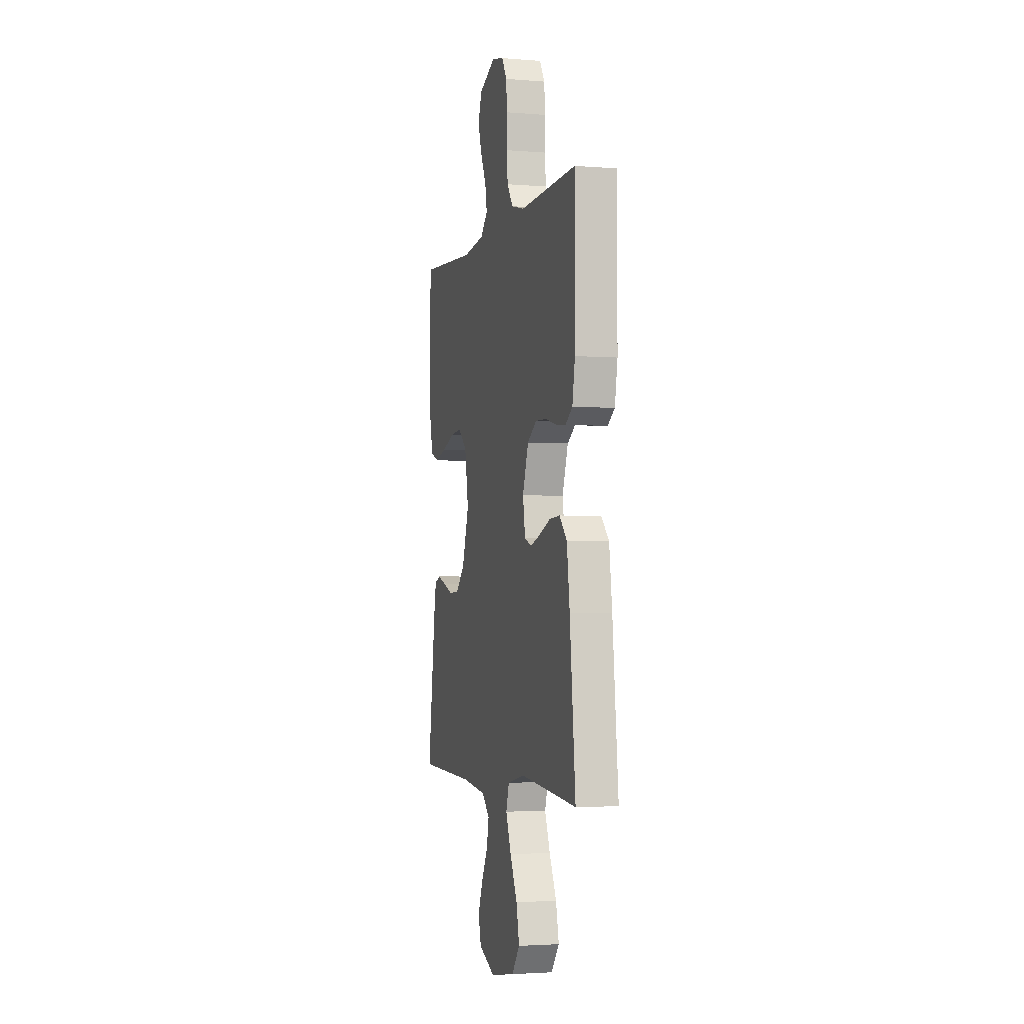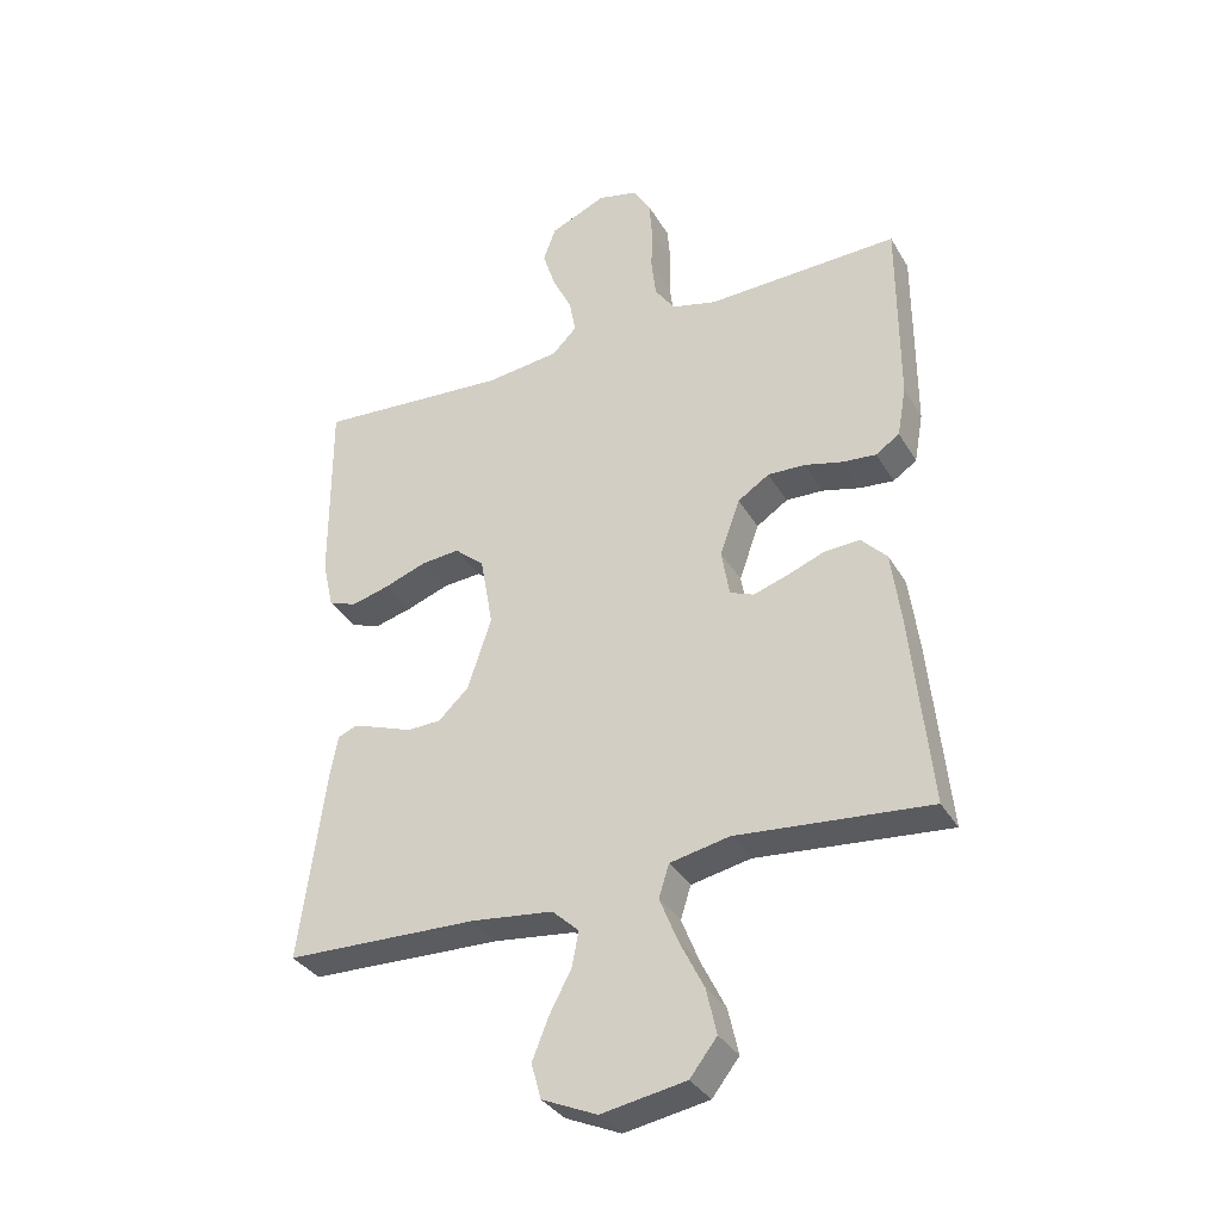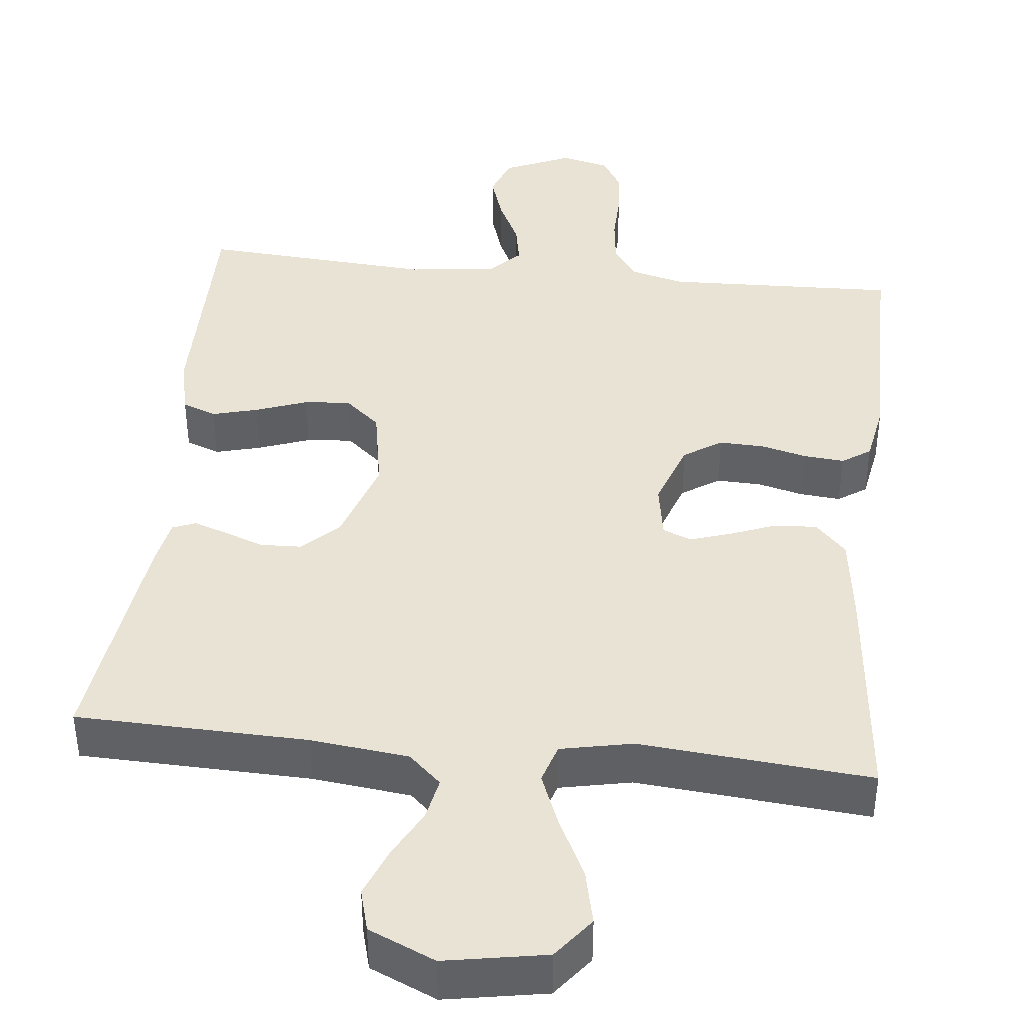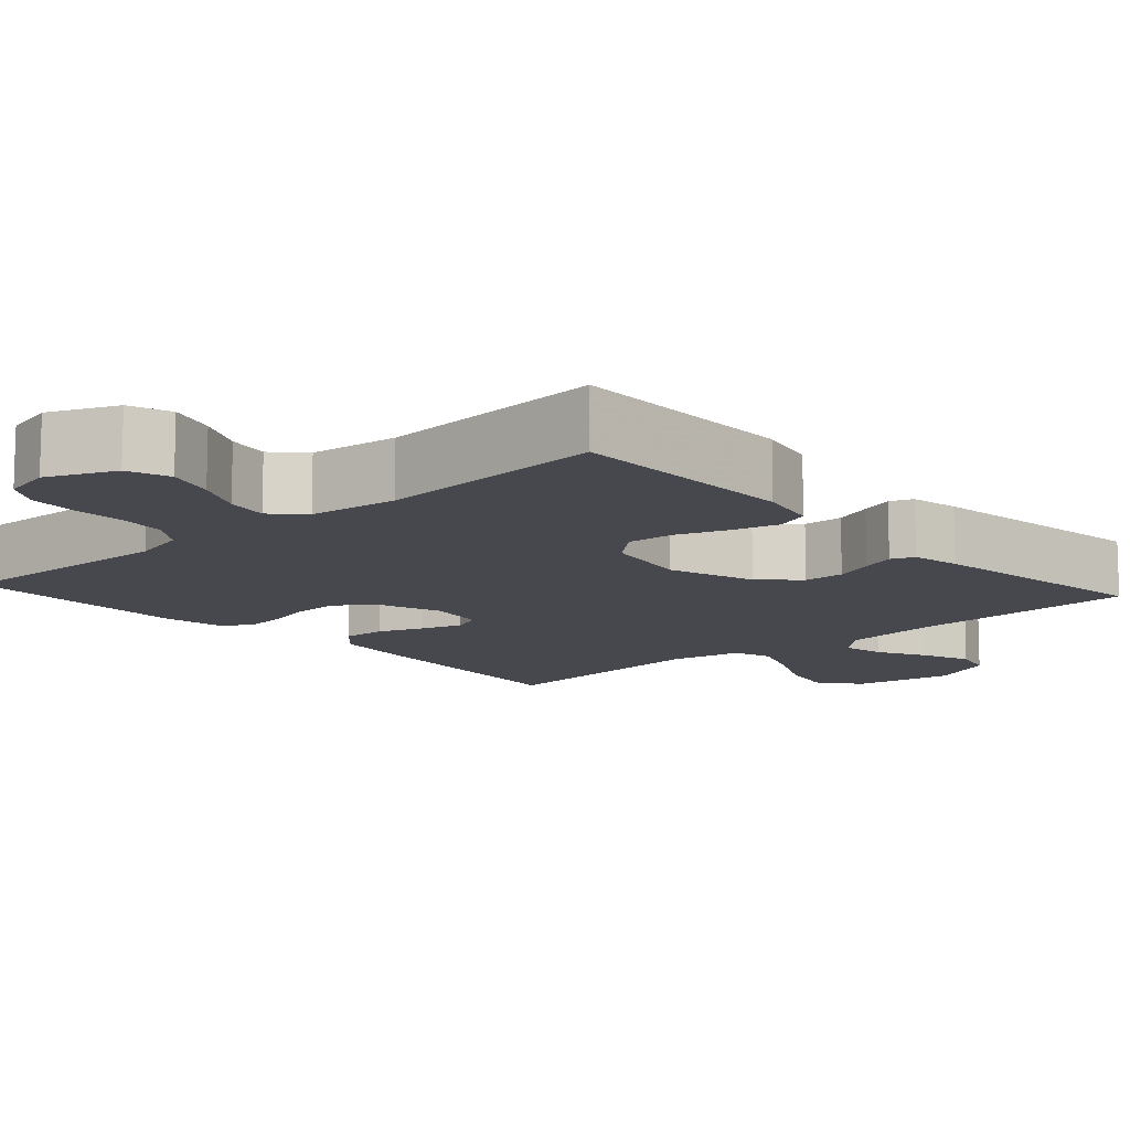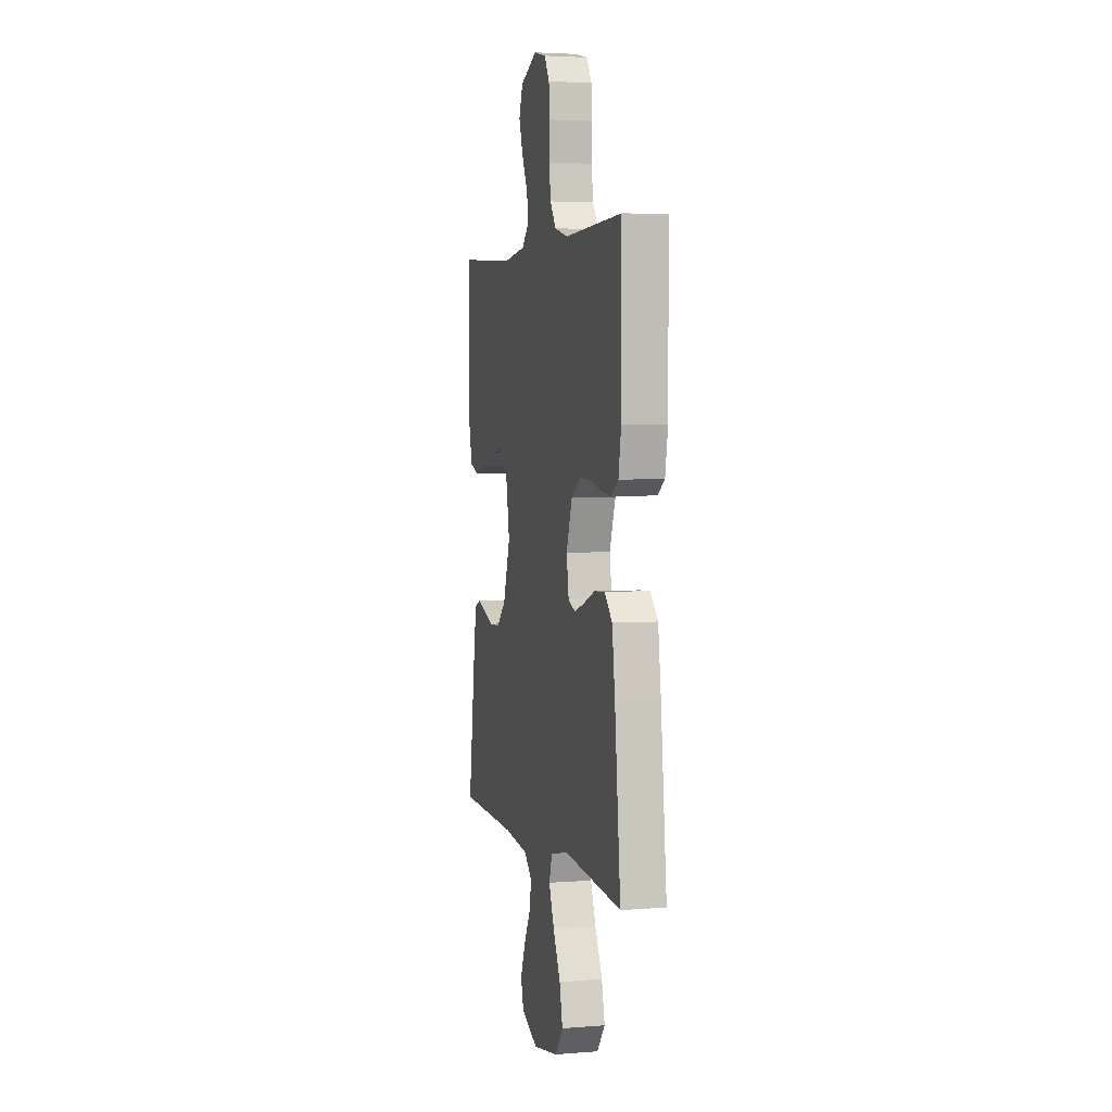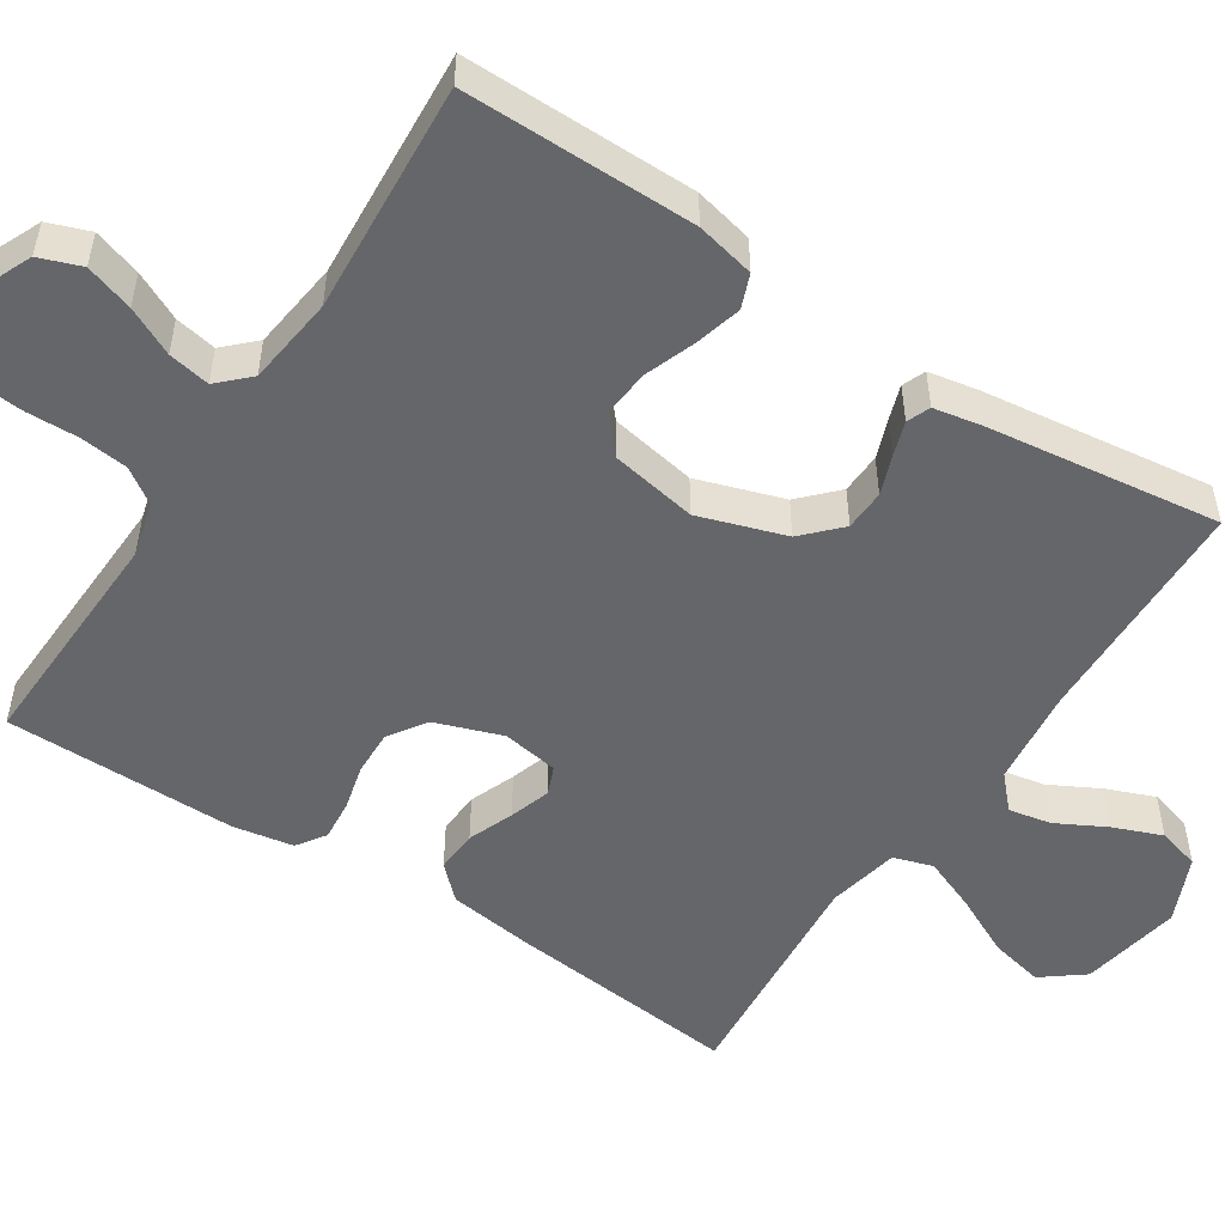
<metadata>
{"format":"obj","ext":"obj","renderer":"f3d","projection":"perspective","resolution":1024,"background":"white","views":[{"elev":-3.0,"azim":-105.3,"up":"+Z"},{"elev":-34.5,"azim":-153.4,"up":"+Z"},{"elev":41.3,"azim":-174.0,"up":"+Y"},{"elev":-11.9,"azim":42.0,"up":"+Y"},{"elev":3.6,"azim":-104.7,"up":"+Z"},{"elev":-51.8,"azim":56.8,"up":"+Y"}]}
</metadata>
<code>
v 0.5 0.07 -0.5
v 0.2 0.07 -0.509
v 0.073 0.07 -0.524
v 0.031 0.07 -0.563
v 0.042 0.07 -0.618
v 0.076 0.07 -0.682
v 0.101 0.07 -0.745
v 0.086 0.07 -0.8
v 0 0.07 -0.838
v -0.131 0.07 -0.815
v -0.173 0.07 -0.761
v -0.157 0.07 -0.69
v -0.119 0.07 -0.613
v -0.091 0.07 -0.543
v -0.107 0.07 -0.492
v -0.2 0.07 -0.473
v -0.5 0.07 -0.5
v -0.47 0.07 -0.2
v -0.455 0.07 -0.087
v -0.415 0.07 -0.045
v -0.36 0.07 -0.048
v -0.301 0.07 -0.071
v -0.248 0.07 -0.088
v -0.211 0.07 -0.073
v -0.199 0.07 0
v -0.23 0.07 0.087
v -0.279 0.07 0.119
v -0.337 0.07 0.117
v -0.396 0.07 0.102
v -0.449 0.07 0.097
v -0.486 0.07 0.122
v -0.5 0.07 0.2
v -0.5 0.07 0.5
v -0.2 0.07 0.49
v -0.13 0.07 0.508
v -0.099 0.07 0.553
v -0.092 0.07 0.615
v -0.094 0.07 0.682
v -0.089 0.07 0.743
v -0.063 0.07 0.787
v 0 0.07 0.802
v 0.087 0.07 0.764
v 0.107 0.07 0.71
v 0.087 0.07 0.648
v 0.057 0.07 0.586
v 0.047 0.07 0.532
v 0.085 0.07 0.493
v 0.2 0.07 0.479
v 0.5 0.07 0.5
v 0.499 0.07 0.2
v 0.482 0.07 0.124
v 0.438 0.07 0.107
v 0.378 0.07 0.123
v 0.312 0.07 0.147
v 0.252 0.07 0.152
v 0.206 0.07 0.112
v 0.186 0.07 0
v 0.223 0.07 -0.112
v 0.27 0.07 -0.157
v 0.323 0.07 -0.159
v 0.374 0.07 -0.14
v 0.418 0.07 -0.125
v 0.448 0.07 -0.137
v 0.46 0.07 -0.2
v 0.5 0 -0.5
v 0.2 0 -0.509
v 0.073 0 -0.524
v 0.031 0 -0.563
v 0.042 0 -0.618
v 0.076 0 -0.682
v 0.101 0 -0.745
v 0.086 0 -0.8
v 0 0 -0.838
v -0.131 0 -0.815
v -0.173 0 -0.761
v -0.157 0 -0.69
v -0.119 0 -0.613
v -0.091 0 -0.543
v -0.107 0 -0.492
v -0.2 0 -0.473
v -0.5 0 -0.5
v -0.47 0 -0.2
v -0.455 0 -0.087
v -0.415 0 -0.045
v -0.36 0 -0.048
v -0.301 0 -0.071
v -0.248 0 -0.088
v -0.211 0 -0.073
v -0.199 0 0
v -0.23 0 0.087
v -0.279 0 0.119
v -0.337 0 0.117
v -0.396 0 0.102
v -0.449 0 0.097
v -0.486 0 0.122
v -0.5 0 0.2
v -0.5 0 0.5
v -0.2 0 0.49
v -0.13 0 0.508
v -0.099 0 0.553
v -0.092 0 0.615
v -0.094 0 0.682
v -0.089 0 0.743
v -0.063 0 0.787
v 0 0 0.802
v 0.087 0 0.764
v 0.107 0 0.71
v 0.087 0 0.648
v 0.057 0 0.586
v 0.047 0 0.532
v 0.085 0 0.493
v 0.2 0 0.479
v 0.5 0 0.5
v 0.499 0 0.2
v 0.482 0 0.124
v 0.438 0 0.107
v 0.378 0 0.123
v 0.312 0 0.147
v 0.252 0 0.152
v 0.206 0 0.112
v 0.186 0 0
v 0.223 0 -0.112
v 0.27 0 -0.157
v 0.323 0 -0.159
v 0.374 0 -0.14
v 0.418 0 -0.125
v 0.448 0 -0.137
v 0.46 0 -0.2
f 63 64 1 2
f 60 61 62 63
f 60 63 2 3
f 59 60 3 4
f 58 59 4
f 57 58 4
f 56 57 4
f 51 52 53 54
f 49 50 51 54
f 48 49 54 55
f 47 48 55 56
f 42 43 44 45
f 42 45 46
f 41 42 46
f 40 41 46
f 37 38 39 40
f 36 37 40 46
f 35 36 46 47
f 31 32 33 34
f 28 29 30 31
f 27 28 31 34
f 26 27 34 35
f 19 20 21 22
f 19 22 23
f 16 17 18 19
f 15 16 19 23
f 10 11 12 13
f 10 13 14
f 9 10 14
f 8 9 14
f 5 6 7 8
f 5 8 14 15
f 35 47 56 4
f 25 26 35 4
f 5 15 23 24
f 4 5 24 25
f 66 65 128 127
f 127 126 125 124
f 67 66 127 124
f 68 67 124 123
f 68 123 122
f 68 122 121
f 68 121 120
f 118 117 116 115
f 118 115 114 113
f 119 118 113 112
f 120 119 112 111
f 109 108 107 106
f 110 109 106
f 110 106 105
f 110 105 104
f 104 103 102 101
f 110 104 101 100
f 111 110 100 99
f 98 97 96 95
f 95 94 93 92
f 98 95 92 91
f 99 98 91 90
f 86 85 84 83
f 87 86 83
f 83 82 81 80
f 87 83 80 79
f 77 76 75 74
f 78 77 74
f 78 74 73
f 78 73 72
f 72 71 70 69
f 79 78 72 69
f 68 120 111 99
f 68 99 90 89
f 88 87 79 69
f 89 88 69 68
f 1 65 66 2
f 2 66 67 3
f 3 67 68 4
f 4 68 69 5
f 5 69 70 6
f 6 70 71 7
f 7 71 72 8
f 8 72 73 9
f 9 73 74 10
f 10 74 75 11
f 11 75 76 12
f 12 76 77 13
f 13 77 78 14
f 14 78 79 15
f 15 79 80 16
f 16 80 81 17
f 17 81 82 18
f 18 82 83 19
f 19 83 84 20
f 20 84 85 21
f 21 85 86 22
f 22 86 87 23
f 23 87 88 24
f 24 88 89 25
f 25 89 90 26
f 26 90 91 27
f 27 91 92 28
f 28 92 93 29
f 29 93 94 30
f 30 94 95 31
f 31 95 96 32
f 32 96 97 33
f 33 97 98 34
f 34 98 99 35
f 35 99 100 36
f 36 100 101 37
f 37 101 102 38
f 38 102 103 39
f 39 103 104 40
f 40 104 105 41
f 41 105 106 42
f 42 106 107 43
f 43 107 108 44
f 44 108 109 45
f 45 109 110 46
f 46 110 111 47
f 47 111 112 48
f 48 112 113 49
f 49 113 114 50
f 50 114 115 51
f 51 115 116 52
f 52 116 117 53
f 53 117 118 54
f 54 118 119 55
f 55 119 120 56
f 56 120 121 57
f 57 121 122 58
f 58 122 123 59
f 59 123 124 60
f 60 124 125 61
f 61 125 126 62
f 62 126 127 63
f 63 127 128 64
f 64 128 65 1

</code>
